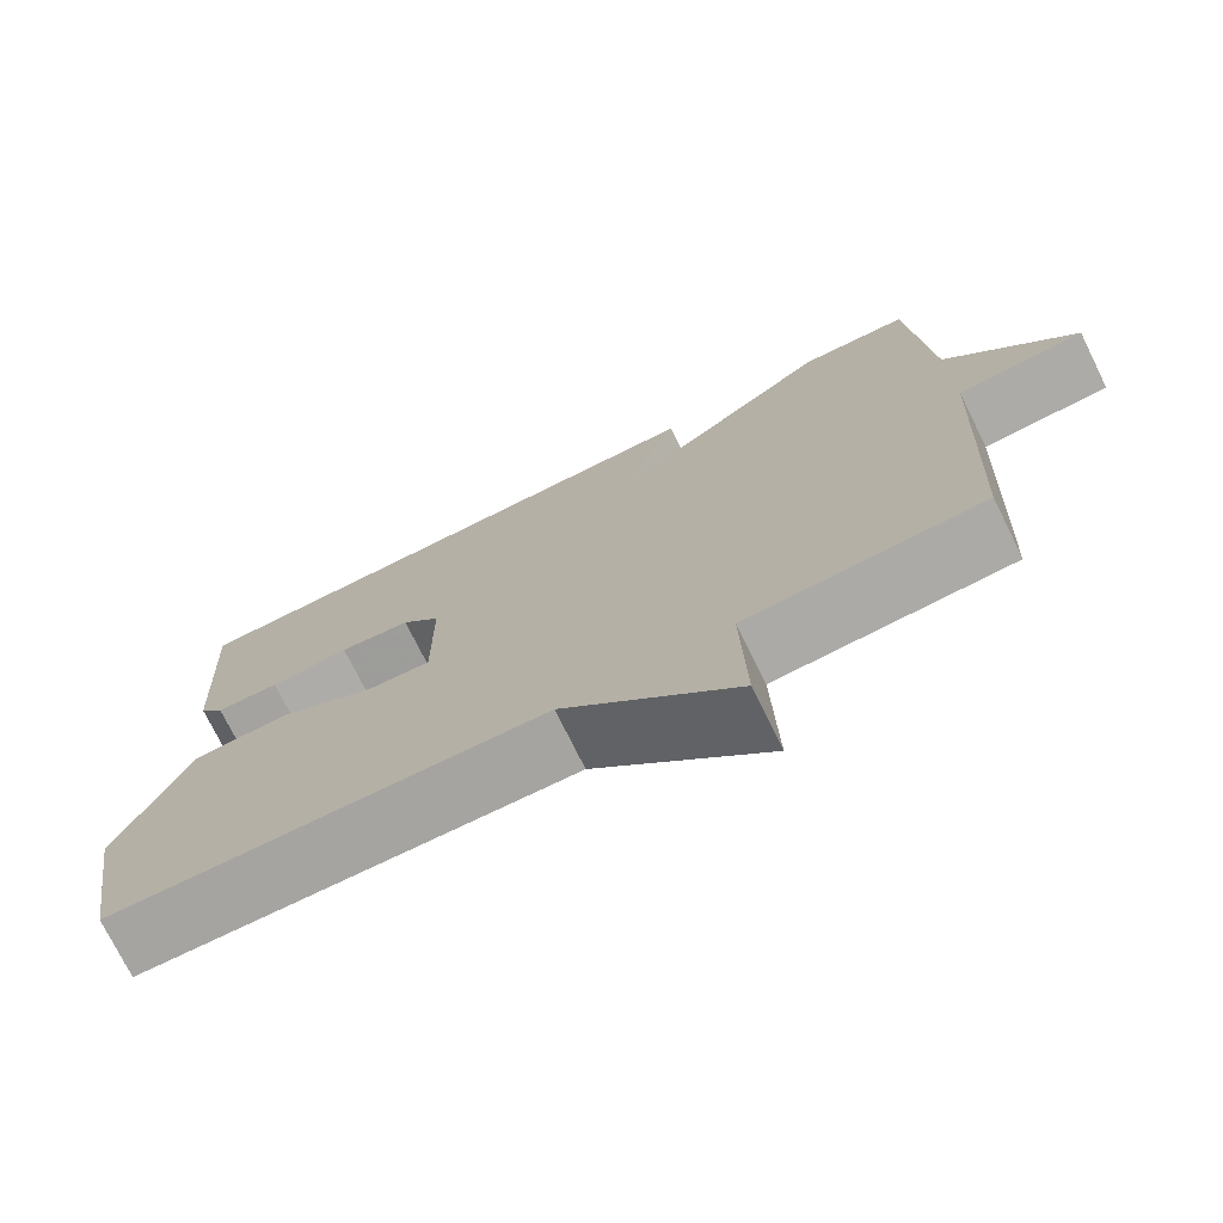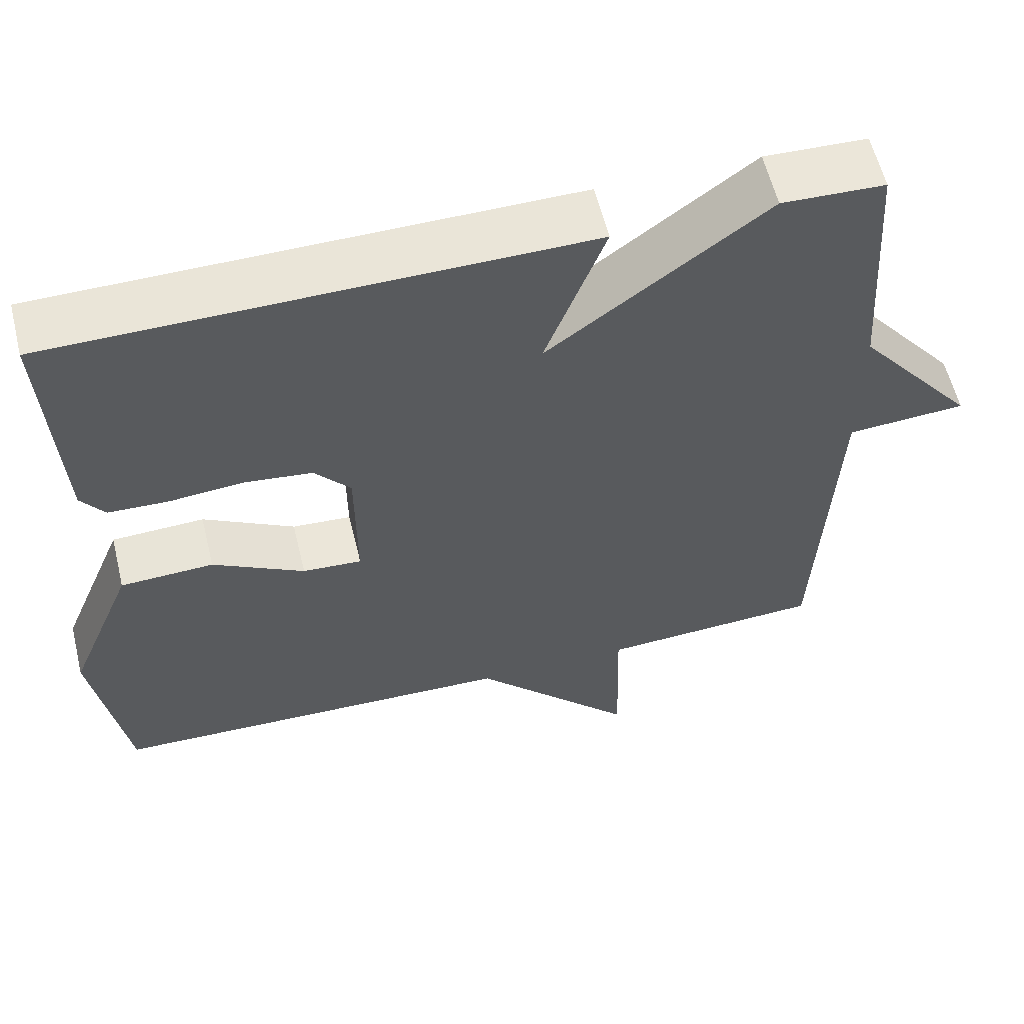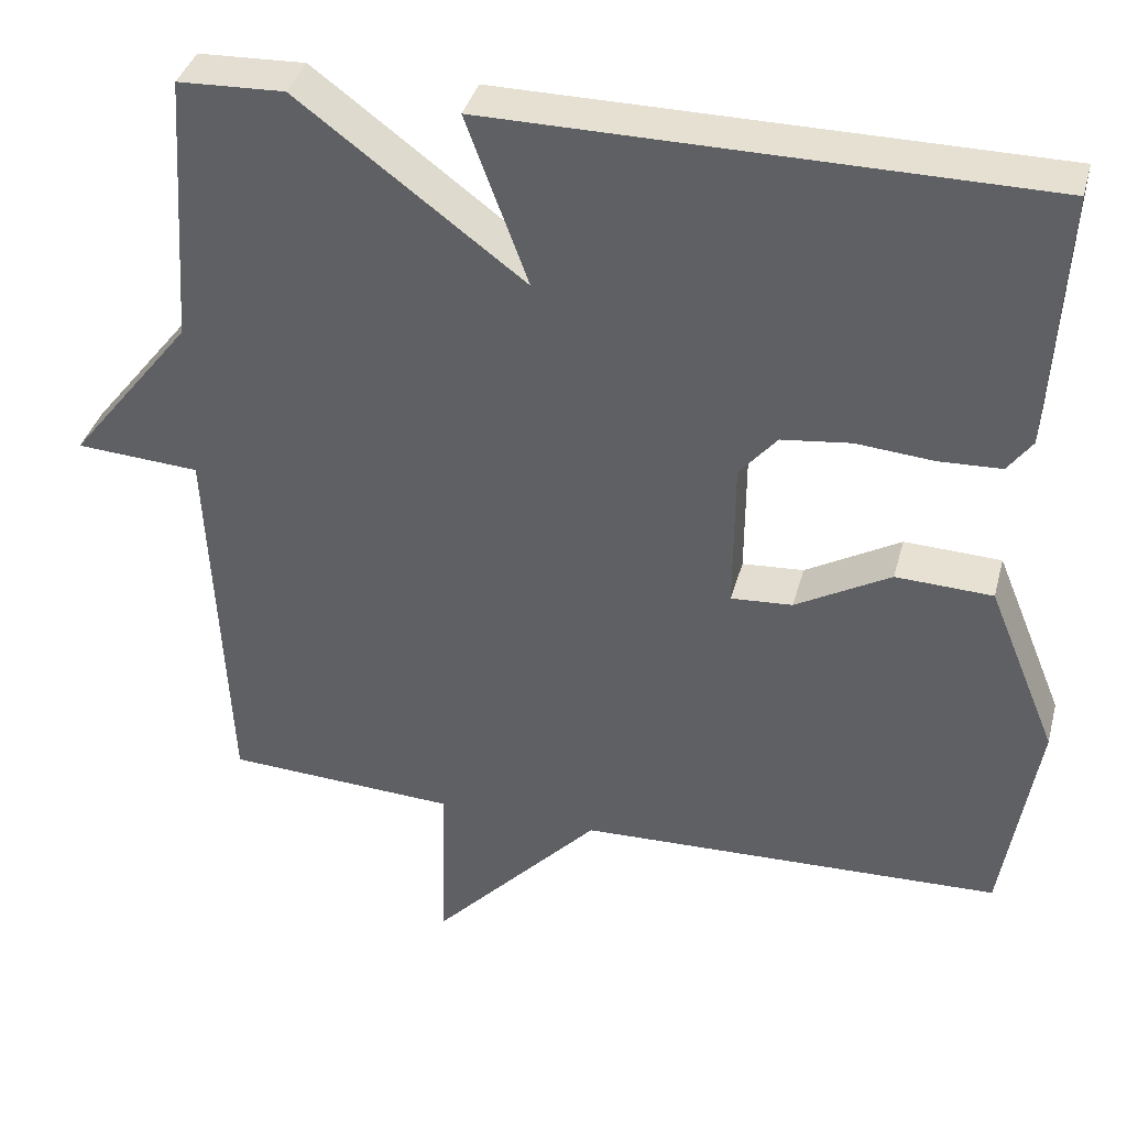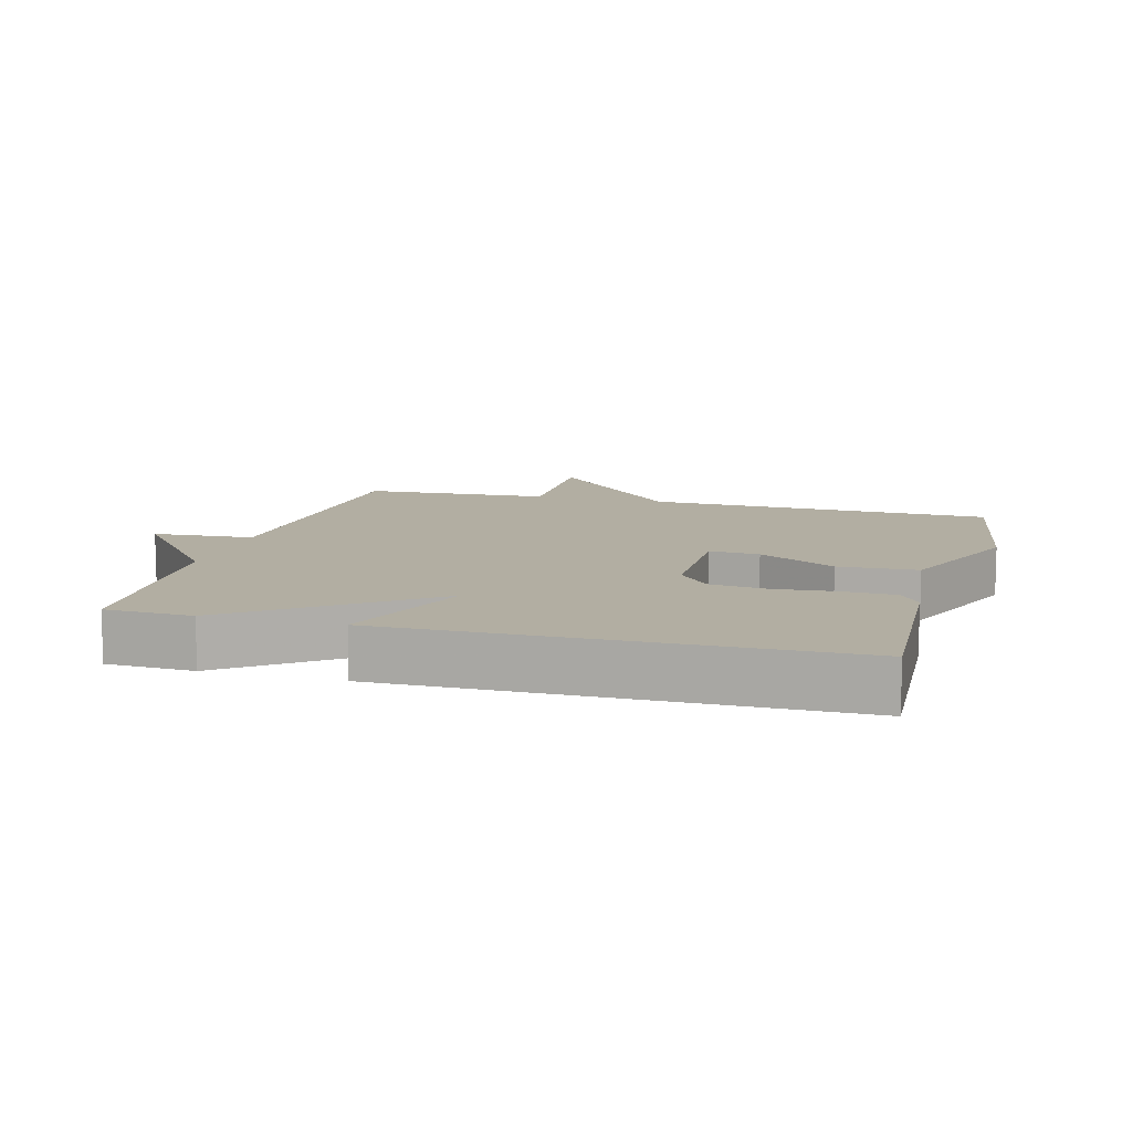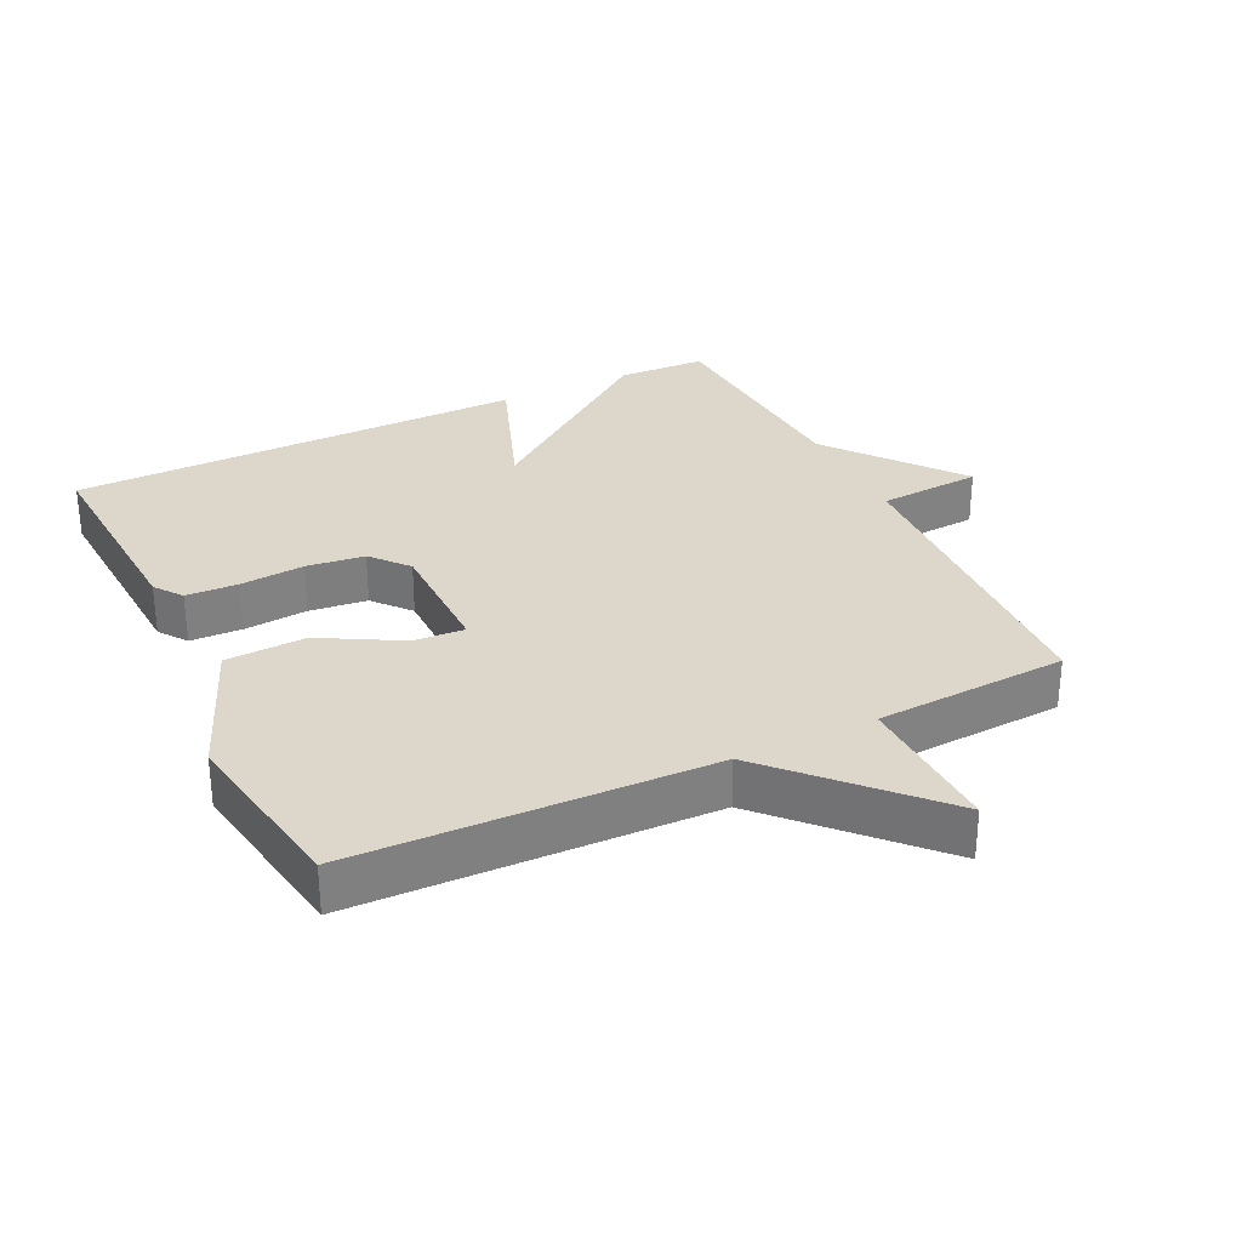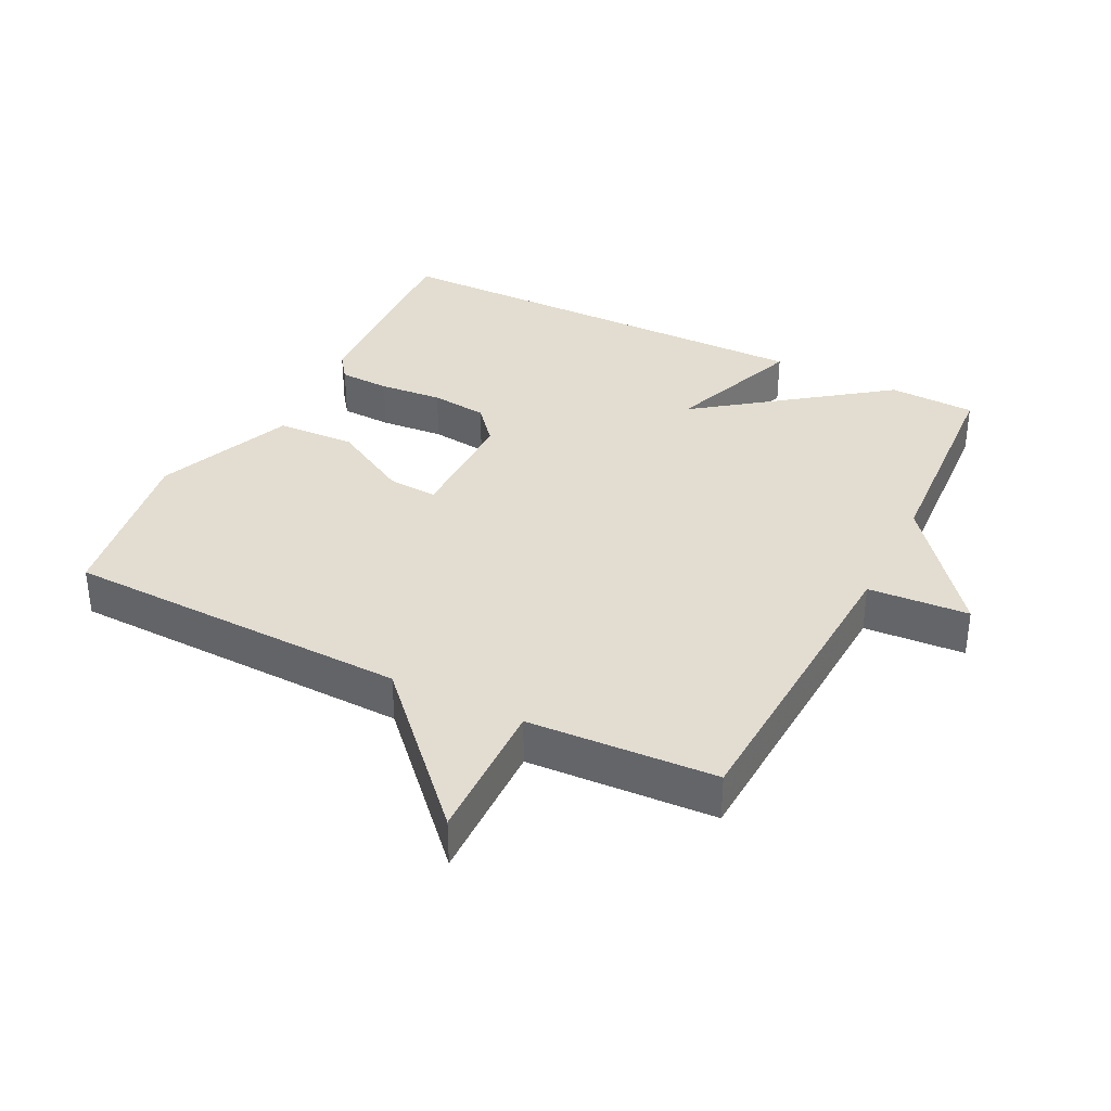
<metadata>
{"format":"obj","ext":"obj","renderer":"f3d","projection":"perspective","resolution":1024,"background":"white","views":[{"elev":-74.4,"azim":-153.7,"up":"+Z"},{"elev":59.0,"azim":166.3,"up":"+Z"},{"elev":37.5,"azim":14.6,"up":"+Z"},{"elev":10.7,"azim":15.3,"up":"+Y"},{"elev":30.7,"azim":154.1,"up":"+Y"},{"elev":35.4,"azim":-153.3,"up":"+Y"}]}
</metadata>
<code>
v 0.5 0.07 0.5
v 0.483 0.07 0.186
v 0.453 0.07 0.145
v 0.377 0.07 0.142
v 0.282 0.07 0.15
v 0.197 0.07 0.14
v 0.151 0.07 0.086
v 0.15 0.07 -0.099
v 0.225 0.07 -0.094
v 0.341 0.07 -0.029
v 0.459 0.07 -0.034
v 0.543 0.07 -0.239
v 0.5 0.07 -0.5
v -0.019 0.07 -0.515
v -0.225 0.07 -0.733
v -0.219 0.07 -0.515
v -0.5 0.07 -0.5
v -0.522 0.07 -0.032
v -0.673 0.07 -0.022
v -0.522 0.07 0.168
v -0.5 0.07 0.5
v -0.37 0.07 0.505
v -0.094 0.07 0.299
v -0.17 0.07 0.505
v 0.5 0 0.5
v 0.483 0 0.186
v 0.453 0 0.145
v 0.377 0 0.142
v 0.282 0 0.15
v 0.197 0 0.14
v 0.151 0 0.086
v 0.15 0 -0.099
v 0.225 0 -0.094
v 0.341 0 -0.029
v 0.459 0 -0.034
v 0.543 0 -0.239
v 0.5 0 -0.5
v -0.019 0 -0.515
v -0.225 0 -0.733
v -0.219 0 -0.515
v -0.5 0 -0.5
v -0.522 0 -0.032
v -0.673 0 -0.022
v -0.522 0 0.168
v -0.5 0 0.5
v -0.37 0 0.505
v -0.094 0 0.299
v -0.17 0 0.505
f 3 4 5
f 2 3 5
f 1 2 5
f 24 1 5
f 23 24 5
f 20 21 22 23
f 18 19 20 23
f 16 17 18 23
f 14 15 16 23
f 12 13 14
f 11 12 14
f 10 11 14
f 9 10 14
f 8 9 14
f 7 8 14 23
f 6 7 23
f 5 6 23
f 29 28 27
f 29 27 26
f 29 26 25
f 29 25 48
f 29 48 47
f 47 46 45 44
f 47 44 43 42
f 47 42 41 40
f 47 40 39 38
f 38 37 36
f 38 36 35
f 38 35 34
f 38 34 33
f 38 33 32
f 47 38 32 31
f 47 31 30
f 47 30 29
f 1 25 26 2
f 2 26 27 3
f 3 27 28 4
f 4 28 29 5
f 5 29 30 6
f 6 30 31 7
f 7 31 32 8
f 8 32 33 9
f 9 33 34 10
f 10 34 35 11
f 11 35 36 12
f 12 36 37 13
f 13 37 38 14
f 14 38 39 15
f 15 39 40 16
f 16 40 41 17
f 17 41 42 18
f 18 42 43 19
f 19 43 44 20
f 20 44 45 21
f 21 45 46 22
f 22 46 47 23
f 23 47 48 24
f 24 48 25 1

</code>
